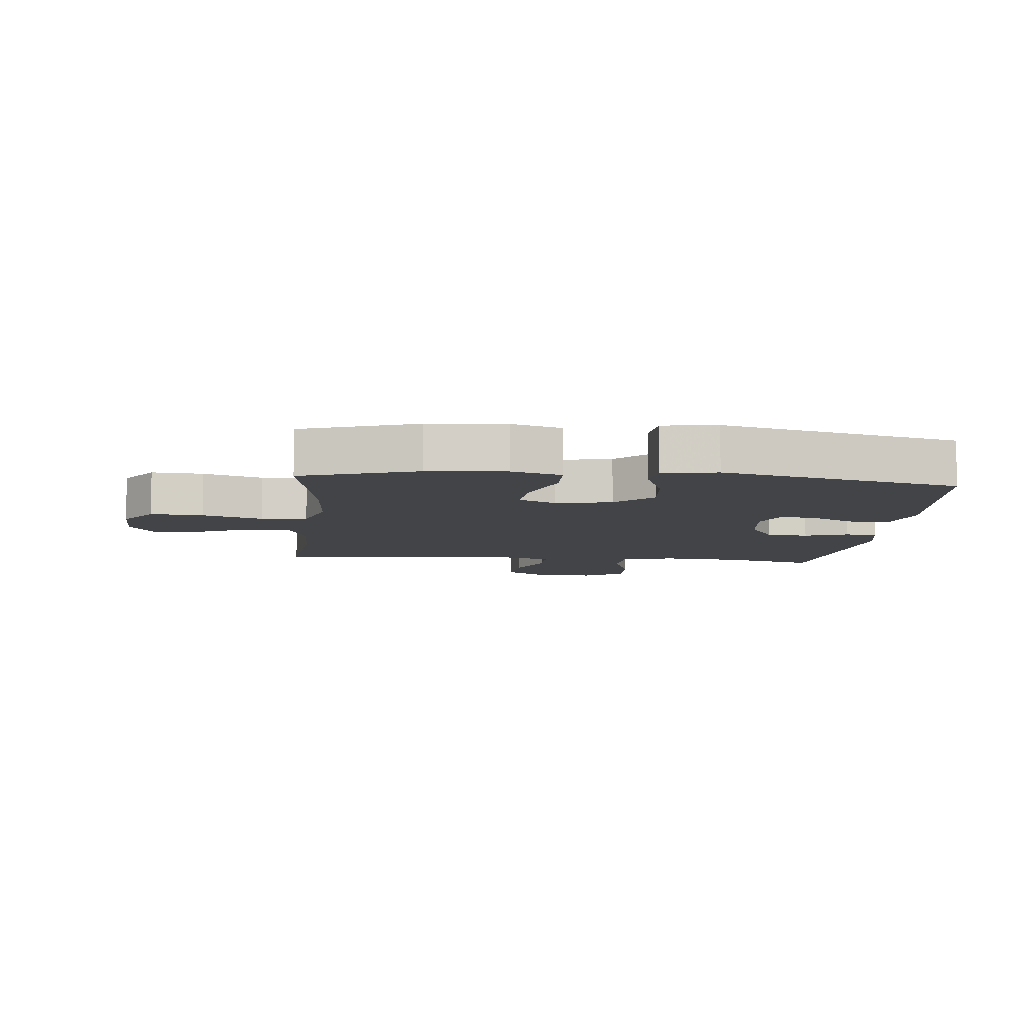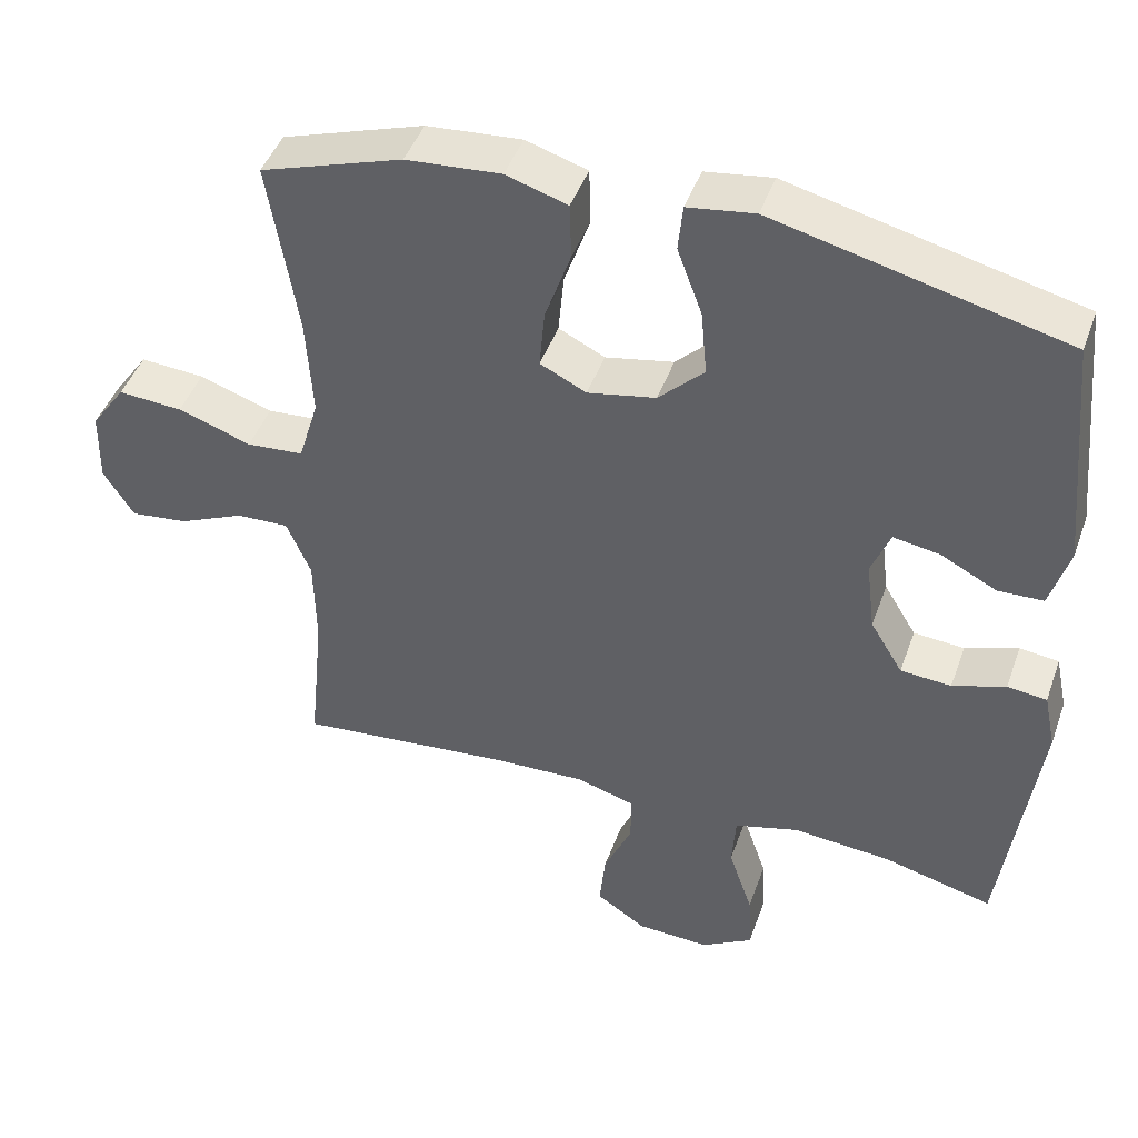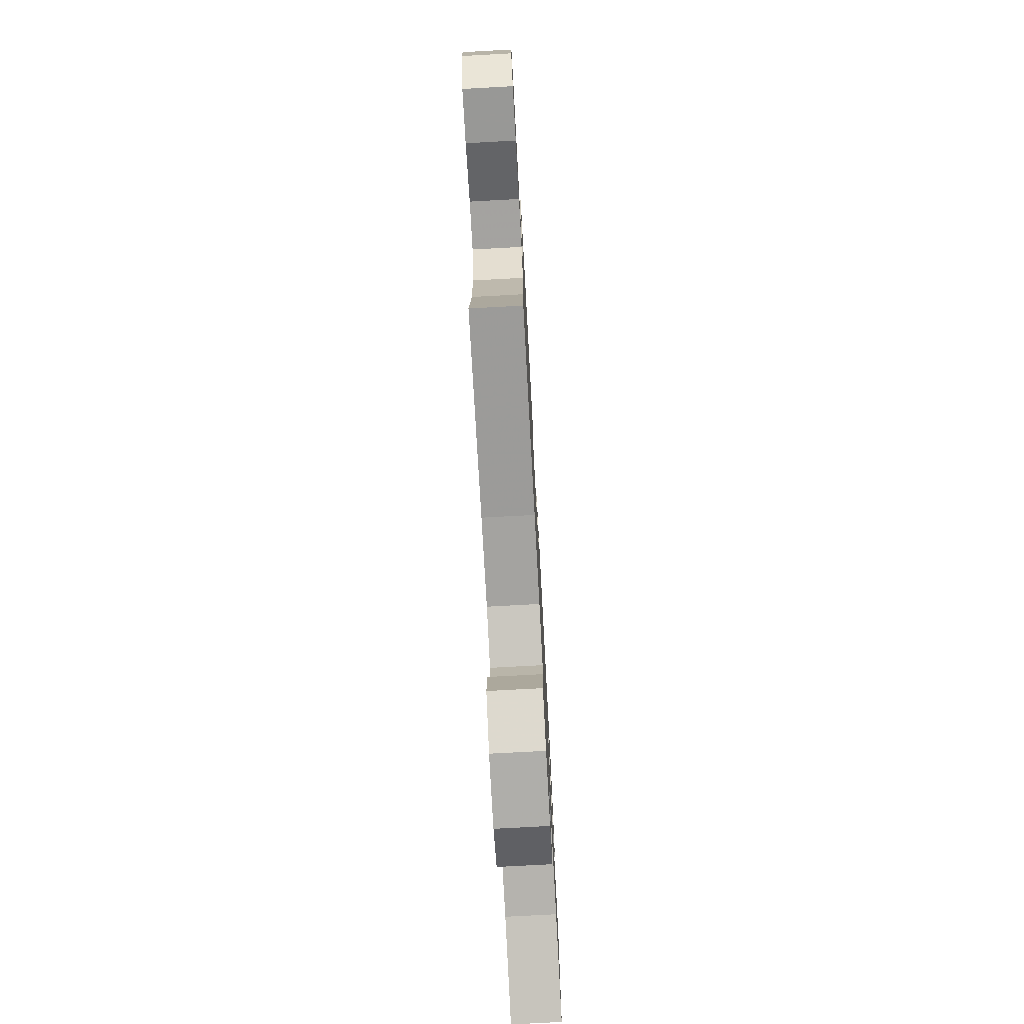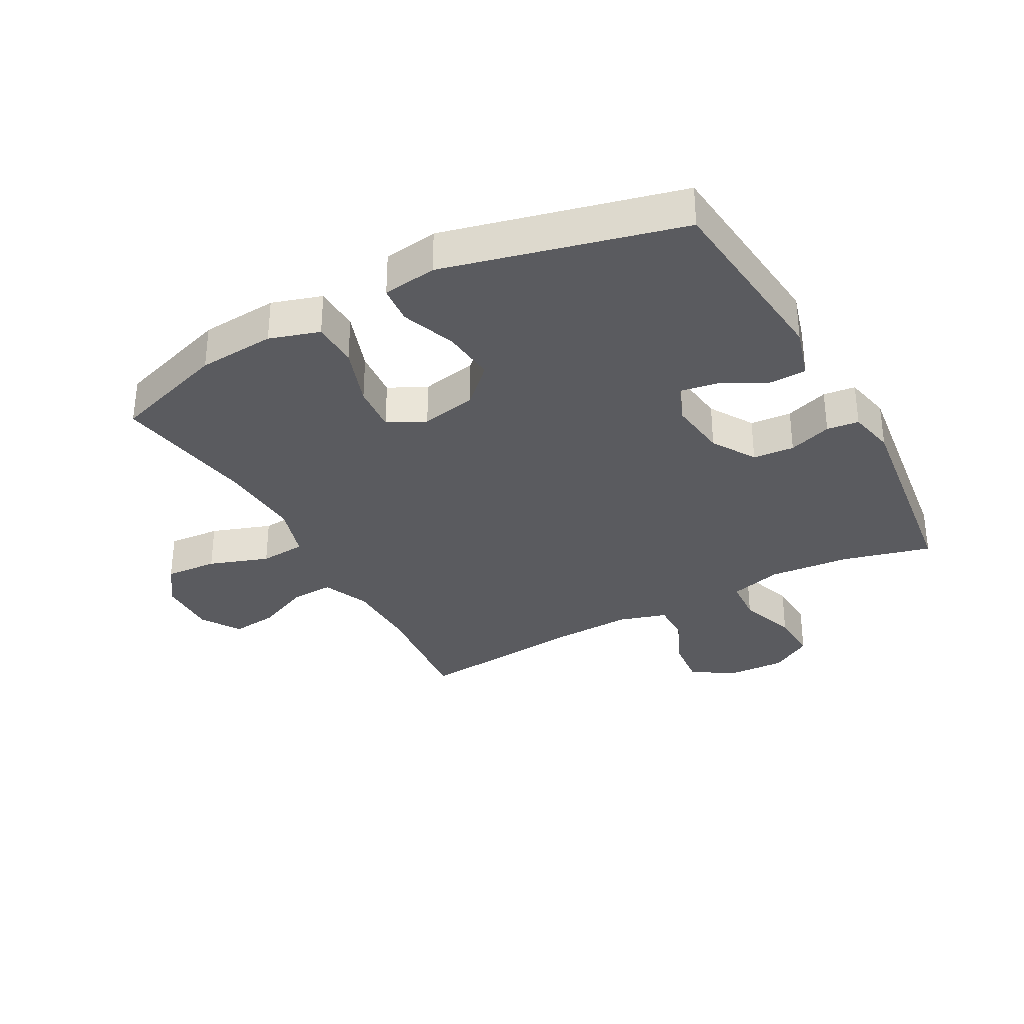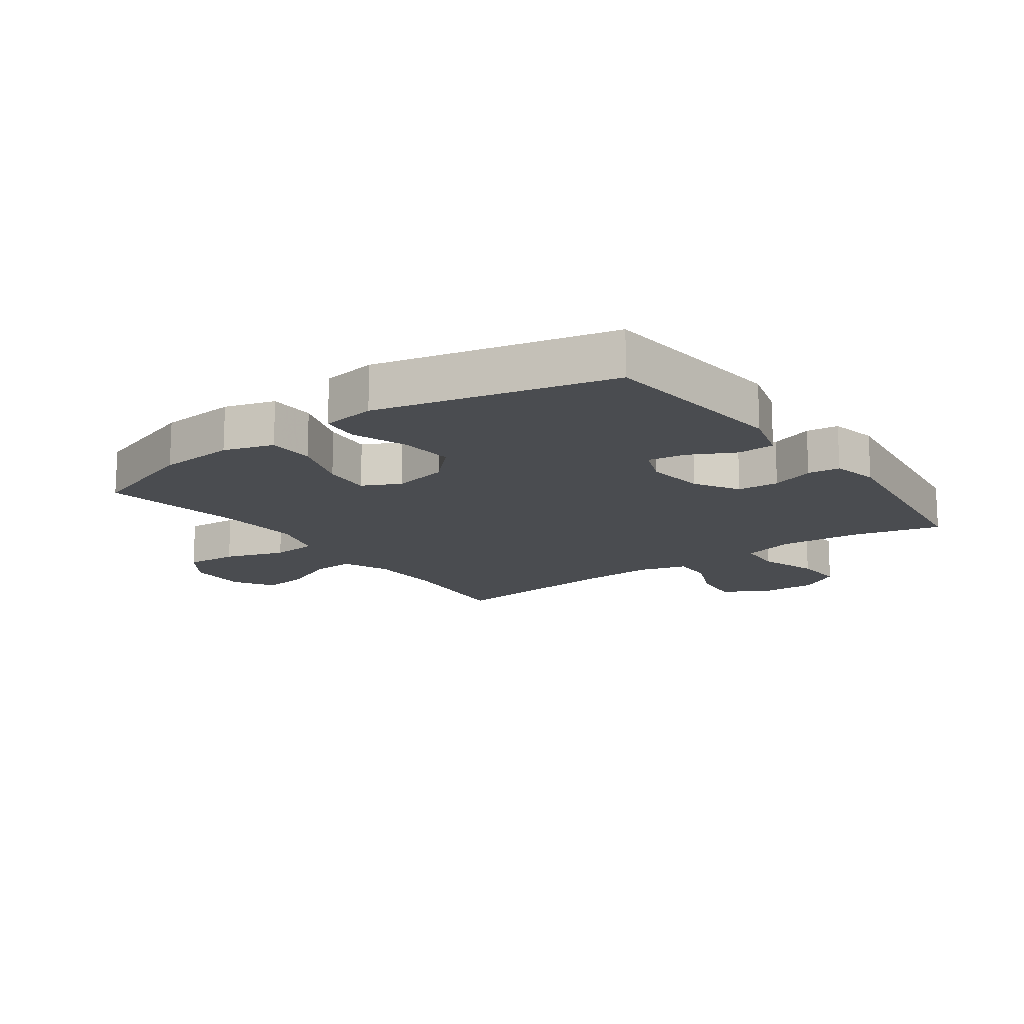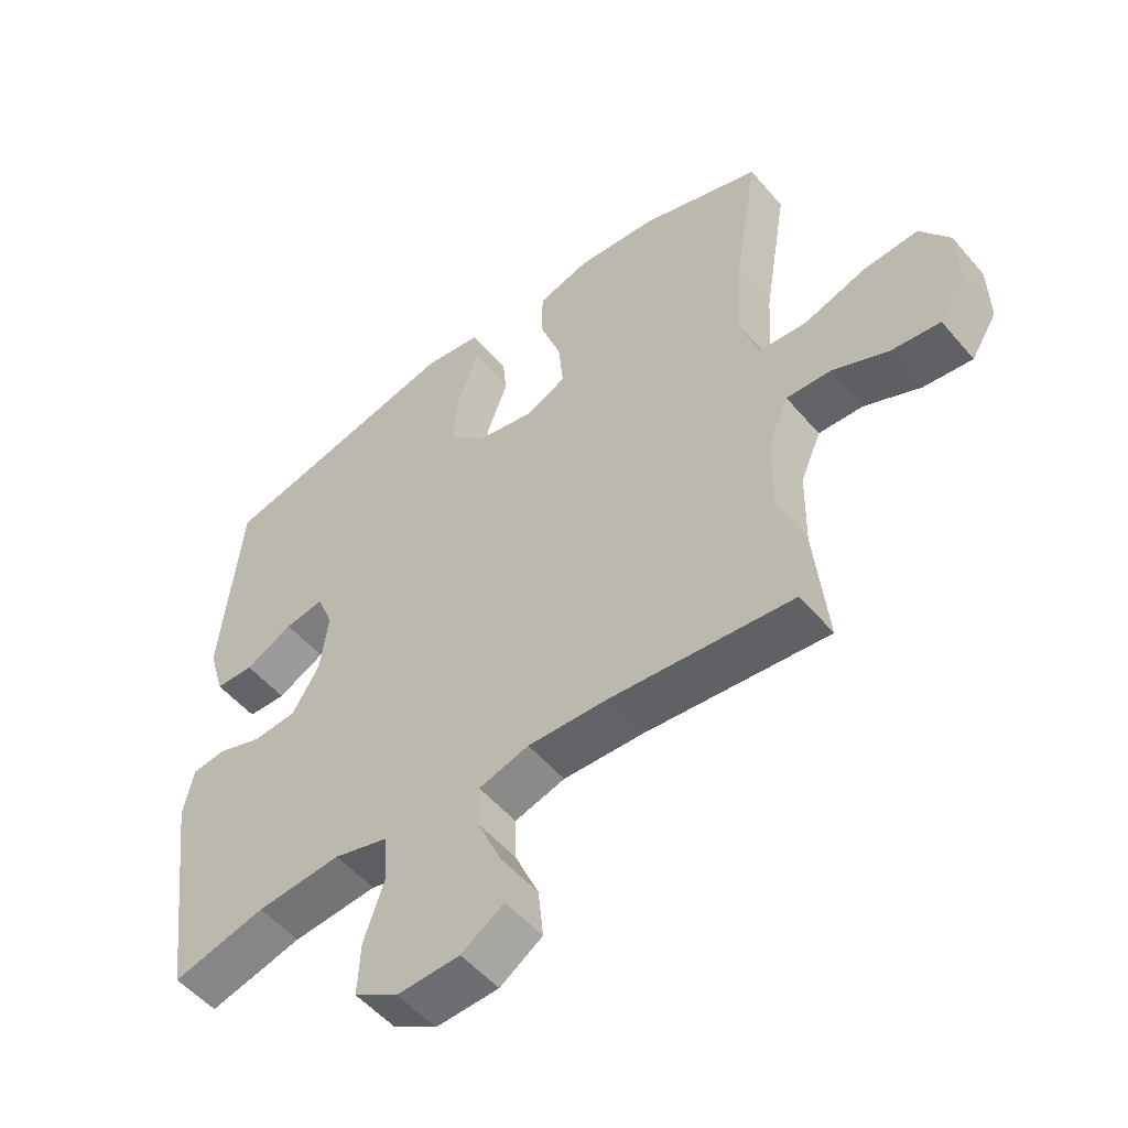
<metadata>
{"format":"obj","ext":"obj","renderer":"f3d","projection":"perspective","resolution":1024,"background":"white","views":[{"elev":-8.1,"azim":-5.6,"up":"+Y"},{"elev":45.3,"azim":19.2,"up":"+Z"},{"elev":-75.2,"azim":-86.9,"up":"+Z"},{"elev":-32.8,"azim":28.6,"up":"+Y"},{"elev":-15.1,"azim":36.0,"up":"+Y"},{"elev":-52.7,"azim":-140.8,"up":"+Z"}]}
</metadata>
<code>
v -0.5 0.07 0.5
v -0.313 0.07 0.562
v -0.188 0.07 0.572
v -0.107 0.07 0.547
v -0.105 0.07 0.472
v -0.139 0.07 0.374
v -0.146 0.07 0.295
v -0.085 0.07 0.265
v 0.005 0.07 0.283
v 0.065 0.07 0.342
v 0.057 0.07 0.429
v 0.024 0.07 0.518
v 0.03 0.07 0.58
v 0.118 0.07 0.593
v 0.5 0.07 0.5
v 0.531 0.07 0.185
v 0.506 0.07 0.099
v 0.446 0.07 0.097
v 0.372 0.07 0.135
v 0.311 0.07 0.145
v 0.286 0.07 0.082
v 0.298 0.07 -0.014
v 0.341 0.07 -0.085
v 0.408 0.07 -0.09
v 0.478 0.07 -0.066
v 0.53 0.07 -0.072
v 0.546 0.07 -0.148
v 0.5 0.07 -0.5
v 0.356 0.07 -0.463
v 0.225 0.07 -0.452
v 0.14 0.07 -0.476
v 0.135 0.07 -0.549
v 0.167 0.07 -0.644
v 0.171 0.07 -0.726
v 0.103 0.07 -0.767
v 0.006 0.07 -0.763
v -0.06 0.07 -0.719
v -0.052 0.07 -0.641
v -0.015 0.07 -0.556
v -0.014 0.07 -0.49
v -0.092 0.07 -0.467
v -0.216 0.07 -0.472
v -0.5 0.07 -0.5
v -0.48 0.07 -0.3
v -0.482 0.07 -0.177
v -0.514 0.07 -0.101
v -0.583 0.07 -0.104
v -0.67 0.07 -0.143
v -0.746 0.07 -0.152
v -0.786 0.07 -0.088
v -0.784 0.07 0.009
v -0.738 0.07 0.075
v -0.653 0.07 0.069
v -0.556 0.07 0.036
v -0.481 0.07 0.042
v -0.454 0.07 0.131
v -0.462 0.07 0.266
v -0.5 0 0.5
v -0.313 0 0.562
v -0.188 0 0.572
v -0.107 0 0.547
v -0.105 0 0.472
v -0.139 0 0.374
v -0.146 0 0.295
v -0.085 0 0.265
v 0.005 0 0.283
v 0.065 0 0.342
v 0.057 0 0.429
v 0.024 0 0.518
v 0.03 0 0.58
v 0.118 0 0.593
v 0.5 0 0.5
v 0.531 0 0.185
v 0.506 0 0.099
v 0.446 0 0.097
v 0.372 0 0.135
v 0.311 0 0.145
v 0.286 0 0.082
v 0.298 0 -0.014
v 0.341 0 -0.085
v 0.408 0 -0.09
v 0.478 0 -0.066
v 0.53 0 -0.072
v 0.546 0 -0.148
v 0.5 0 -0.5
v 0.356 0 -0.463
v 0.225 0 -0.452
v 0.14 0 -0.476
v 0.135 0 -0.549
v 0.167 0 -0.644
v 0.171 0 -0.726
v 0.103 0 -0.767
v 0.006 0 -0.763
v -0.06 0 -0.719
v -0.052 0 -0.641
v -0.015 0 -0.556
v -0.014 0 -0.49
v -0.092 0 -0.467
v -0.216 0 -0.472
v -0.5 0 -0.5
v -0.48 0 -0.3
v -0.482 0 -0.177
v -0.514 0 -0.101
v -0.583 0 -0.104
v -0.67 0 -0.143
v -0.746 0 -0.152
v -0.786 0 -0.088
v -0.784 0 0.009
v -0.738 0 0.075
v -0.653 0 0.069
v -0.556 0 0.036
v -0.481 0 0.042
v -0.454 0 0.131
v -0.462 0 0.266
f 51 52 53 54
f 51 54 55
f 50 51 55
f 47 48 49 50
f 46 47 50 55
f 45 46 55 56
f 42 43 44
f 41 42 44 45
f 40 41 45 56
f 36 37 38 39
f 36 39 40
f 35 36 40
f 32 33 34 35
f 31 32 35 40
f 30 31 40 56
f 26 27 28 29
f 24 25 26 29
f 23 24 29 30
f 22 23 30 56
f 16 17 18 19
f 16 19 20
f 15 16 20
f 14 15 20
f 11 12 13 14
f 10 11 14 20
f 9 10 20 21
f 3 4 5 6
f 3 6 7
f 57 1 2 3
f 57 3 7
f 56 57 7 8
f 21 22 56
f 8 9 21 56
f 111 110 109 108
f 112 111 108
f 112 108 107
f 107 106 105 104
f 112 107 104 103
f 113 112 103 102
f 101 100 99
f 102 101 99 98
f 113 102 98 97
f 96 95 94 93
f 97 96 93
f 97 93 92
f 92 91 90 89
f 97 92 89 88
f 113 97 88 87
f 86 85 84 83
f 86 83 82 81
f 87 86 81 80
f 113 87 80 79
f 76 75 74 73
f 77 76 73
f 77 73 72
f 77 72 71
f 71 70 69 68
f 77 71 68 67
f 78 77 67 66
f 63 62 61 60
f 64 63 60
f 60 59 58 114
f 64 60 114
f 65 64 114 113
f 113 79 78
f 113 78 66 65
f 1 58 59 2
f 2 59 60 3
f 3 60 61 4
f 4 61 62 5
f 5 62 63 6
f 6 63 64 7
f 7 64 65 8
f 8 65 66 9
f 9 66 67 10
f 10 67 68 11
f 11 68 69 12
f 12 69 70 13
f 13 70 71 14
f 14 71 72 15
f 15 72 73 16
f 16 73 74 17
f 17 74 75 18
f 18 75 76 19
f 19 76 77 20
f 20 77 78 21
f 21 78 79 22
f 22 79 80 23
f 23 80 81 24
f 24 81 82 25
f 25 82 83 26
f 26 83 84 27
f 27 84 85 28
f 28 85 86 29
f 29 86 87 30
f 30 87 88 31
f 31 88 89 32
f 32 89 90 33
f 33 90 91 34
f 34 91 92 35
f 35 92 93 36
f 36 93 94 37
f 37 94 95 38
f 38 95 96 39
f 39 96 97 40
f 40 97 98 41
f 41 98 99 42
f 42 99 100 43
f 43 100 101 44
f 44 101 102 45
f 45 102 103 46
f 46 103 104 47
f 47 104 105 48
f 48 105 106 49
f 49 106 107 50
f 50 107 108 51
f 51 108 109 52
f 52 109 110 53
f 53 110 111 54
f 54 111 112 55
f 55 112 113 56
f 56 113 114 57
f 57 114 58 1

</code>
